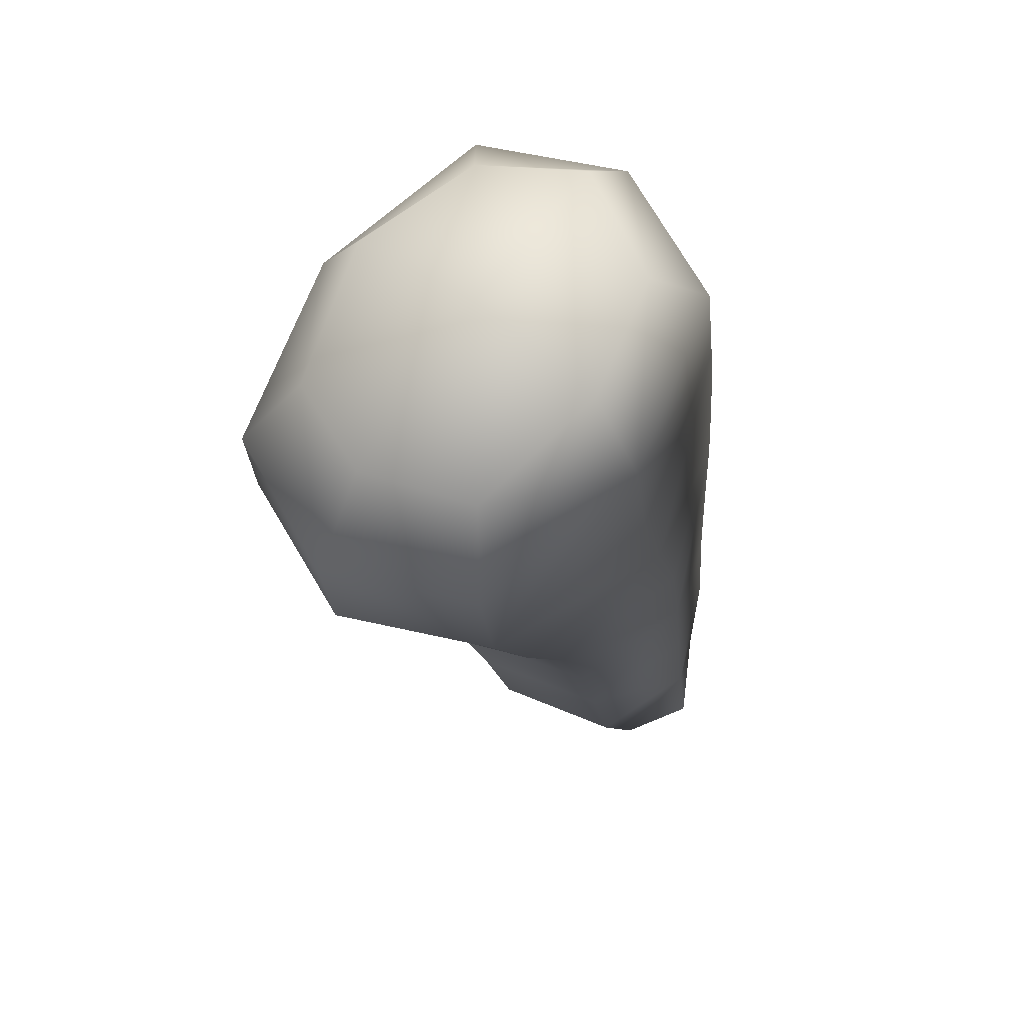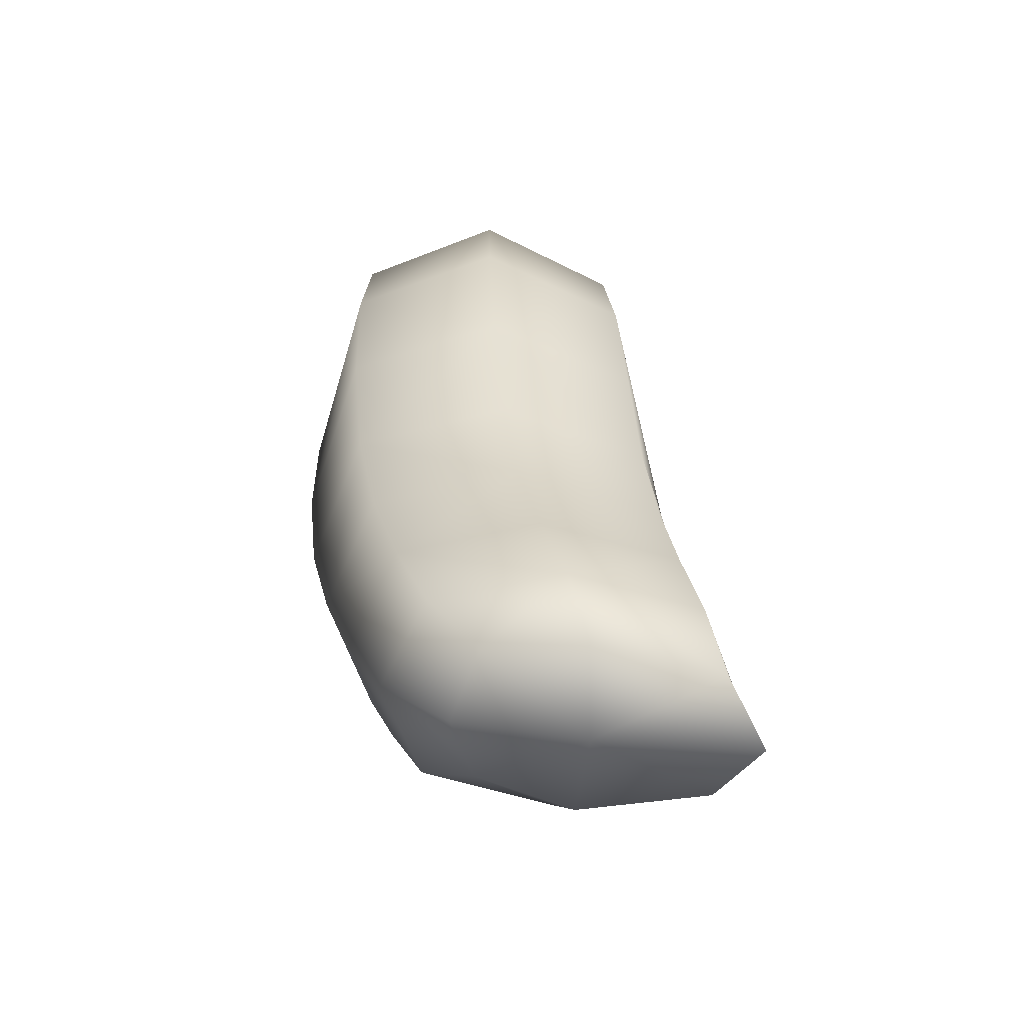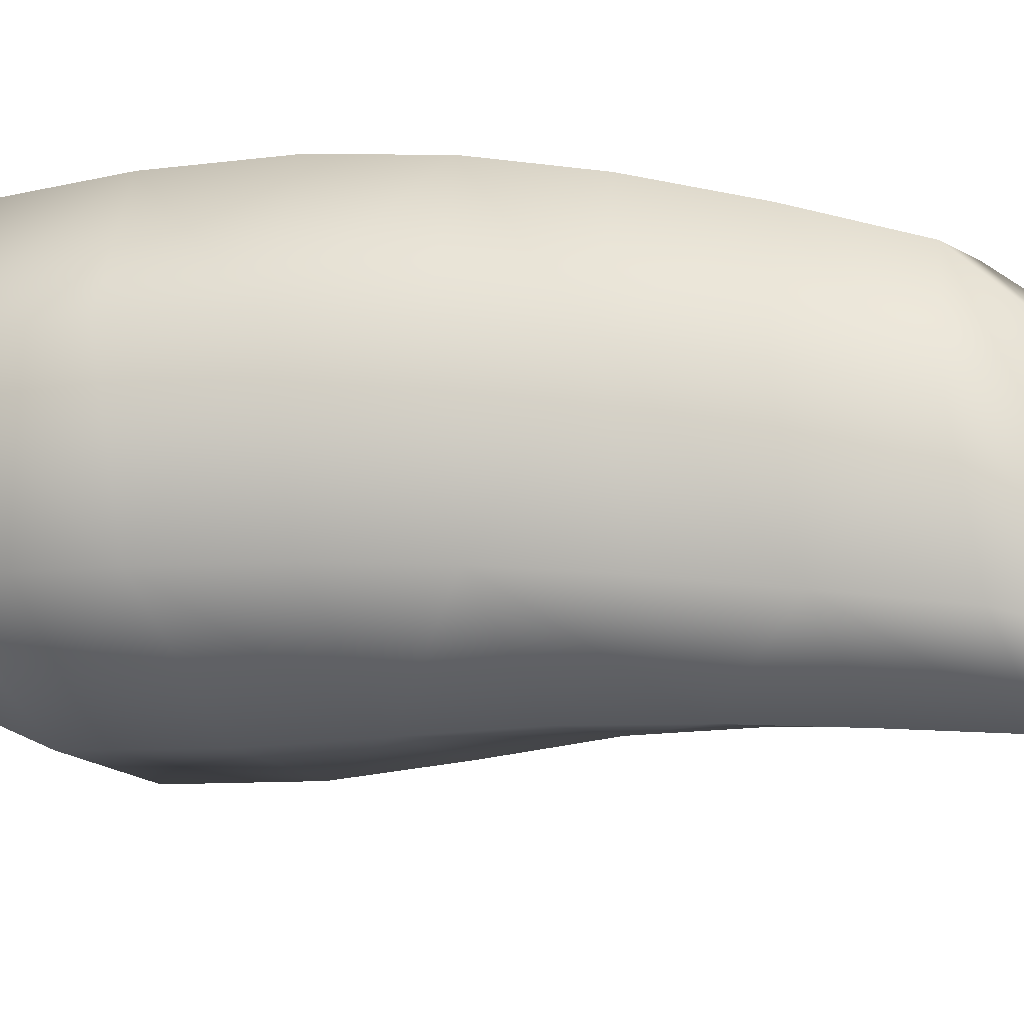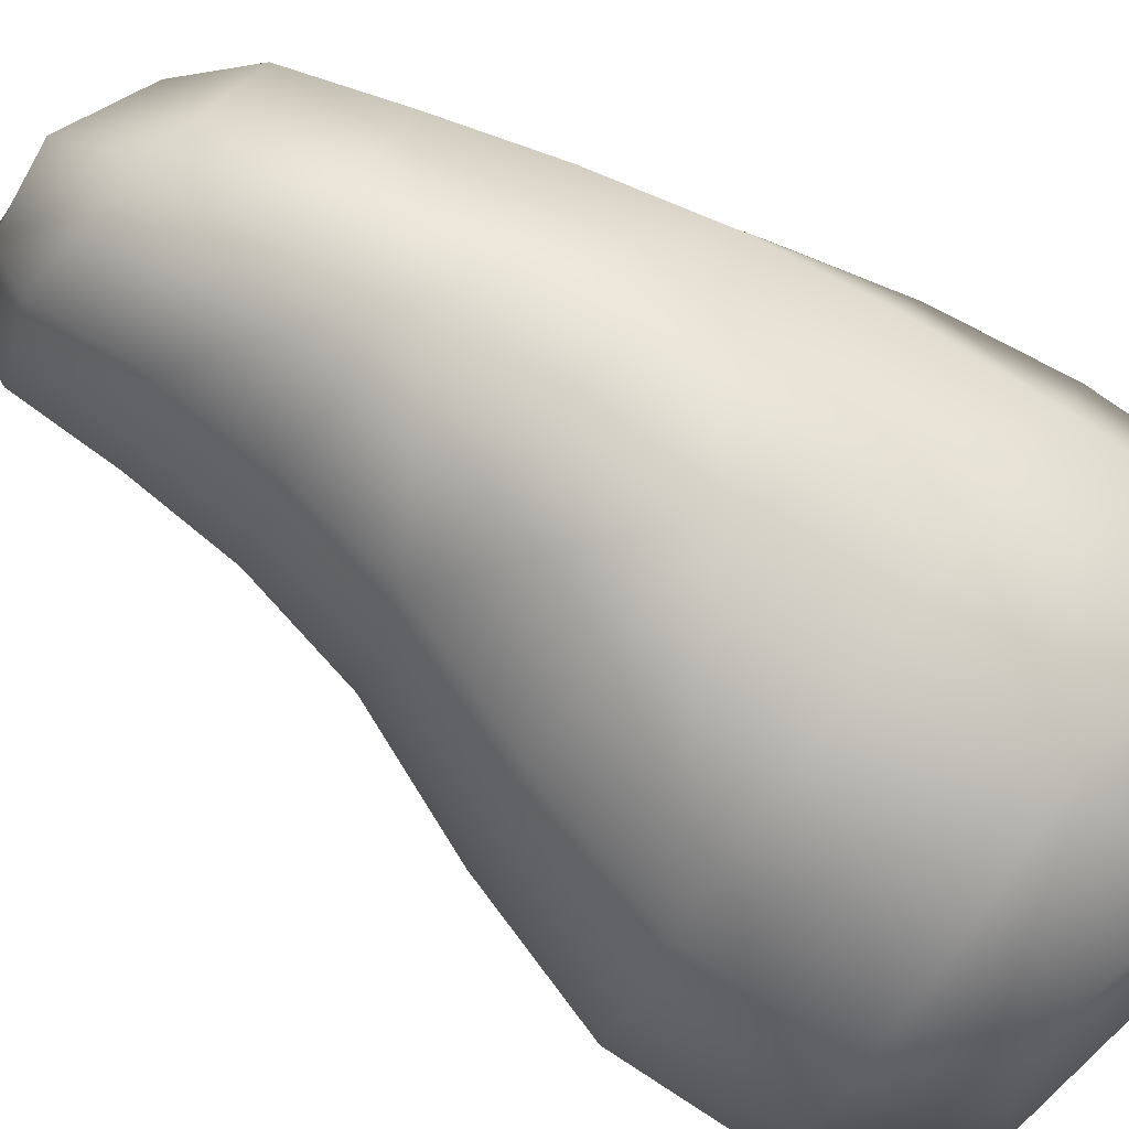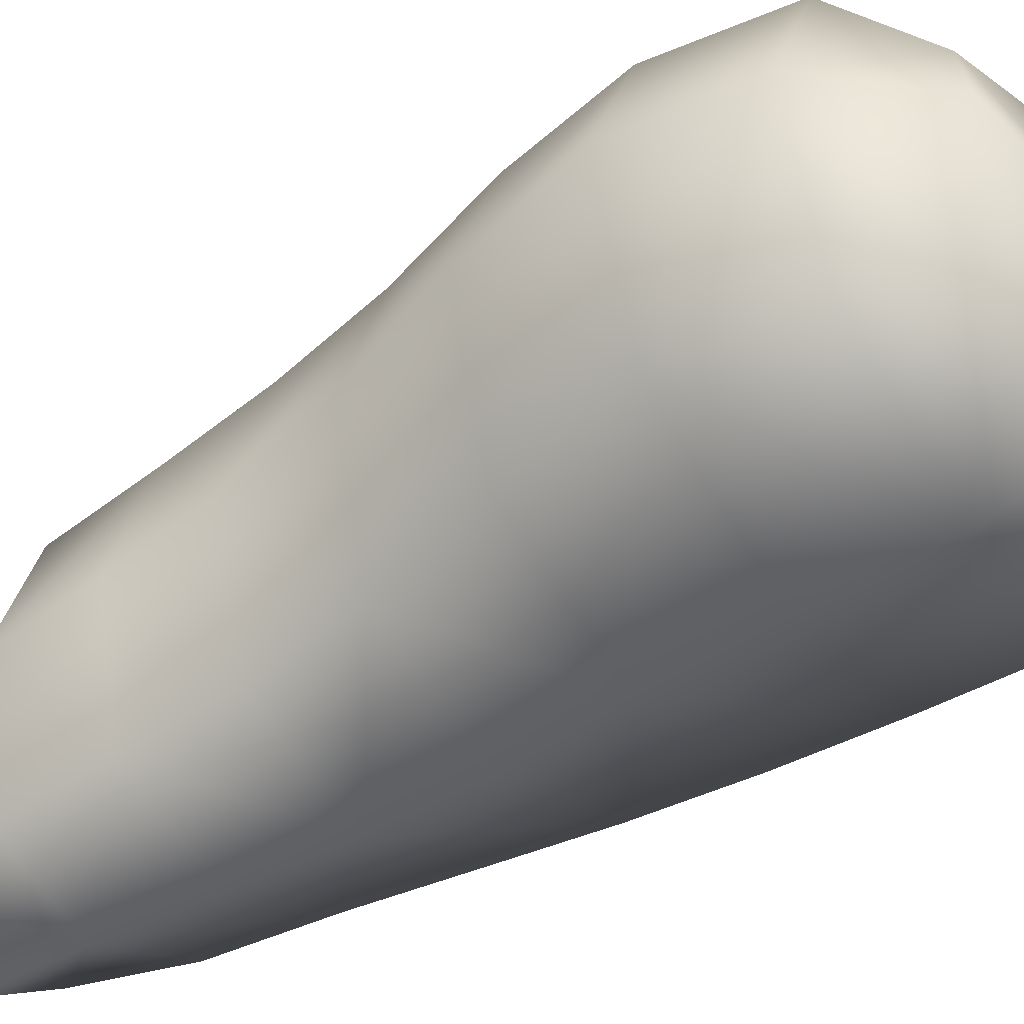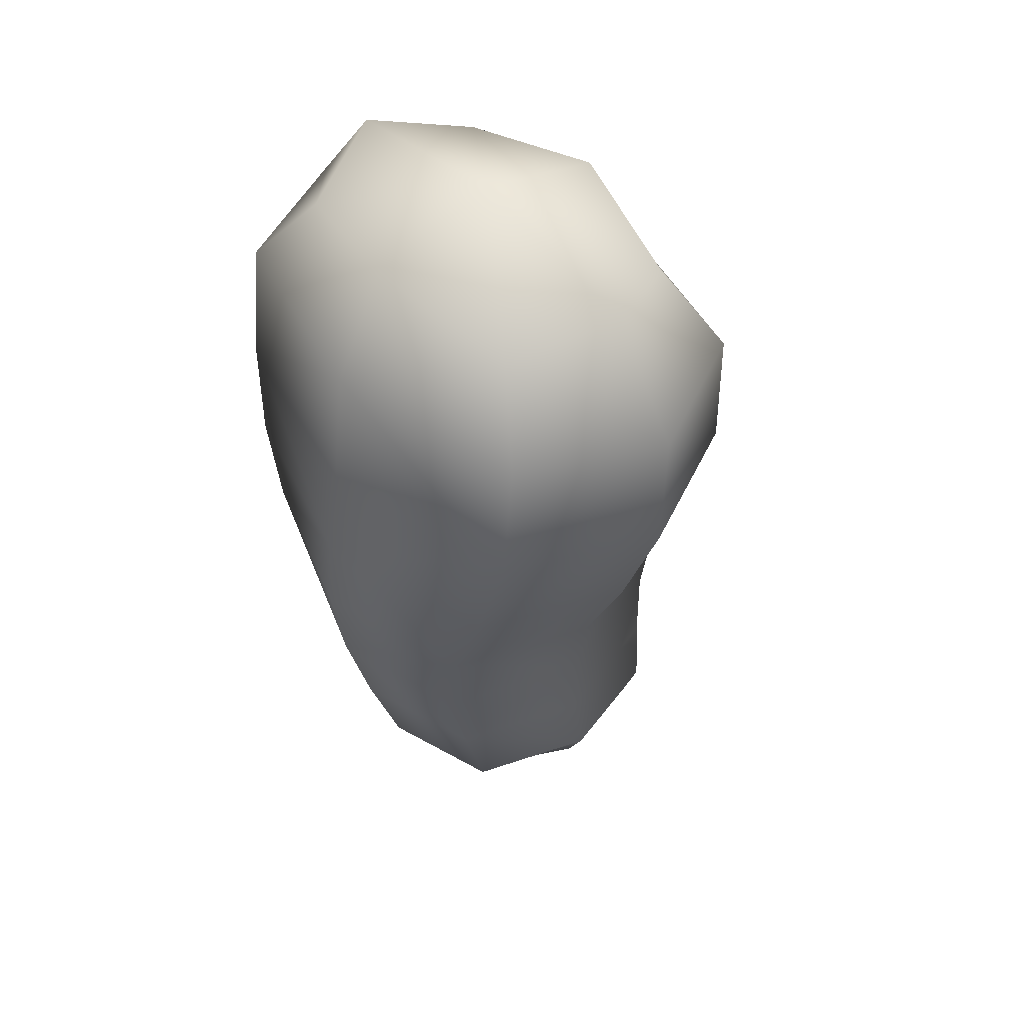
<metadata>
{"format":"obj","ext":"obj","renderer":"f3d","projection":"perspective","resolution":1024,"background":"white","views":[{"elev":67.6,"azim":-53.7,"up":"+Z"},{"elev":-70.9,"azim":-92.1,"up":"+Z"},{"elev":-26.6,"azim":100.7,"up":"+Y"},{"elev":78.5,"azim":-59.8,"up":"+Y"},{"elev":-43.3,"azim":-64.8,"up":"+Y"},{"elev":44.8,"azim":-132.5,"up":"+Z"}]}
</metadata>
<code>
g _PlaySurface193
v -1.116e+04 180.8 -3914
v -1.121e+04 141.4 -3994
v -1.102e+04 94.4 -3976
v -1.102e+04 147.7 -3874
v -1.12e+04 131.7 -4124
v -1.101e+04 82.49 -4104
v -1.082e+04 132.5 -4082
v -1.083e+04 141.8 -3955
v -1.088e+04 181.2 -3885
v -1.12e+04 131.7 -4124
v -1.116e+04 121.3 -4246
v -1.099e+04 71.5 -4222
v -1.101e+04 82.49 -4104
v -1.11e+04 110 -4361
v -1.096e+04 61.02 -4333
v -1.082e+04 112.7 -4304
v -1.082e+04 123 -4197
v -1.082e+04 132.5 -4082
v -1.11e+04 110 -4361
v -1.108e+04 97.78 -4468
v -1.095e+04 50.62 -4440
v -1.096e+04 61.02 -4333
v -1.106e+04 83.98 -4572
v -1.095e+04 39.38 -4545
v -1.084e+04 87.11 -4515
v -1.083e+04 100.9 -4409
v -1.082e+04 112.7 -4304
v -1.106e+04 83.98 -4572
v -1.105e+04 68.04 -4676
v -1.095e+04 26.38 -4652
v -1.095e+04 39.38 -4545
v -1.102e+04 50.77 -4750
v -1.095e+04 12.5 -4759
v -1.088e+04 52.68 -4716
v -1.085e+04 70.97 -4624
v -1.084e+04 87.11 -4515
v -1.116e+04 385 -3910
v -1.102e+04 418.4 -3869
v -1.102e+04 471.9 -3968
v -1.121e+04 424.5 -3989
v -1.088e+04 385.3 -3881
v -1.083e+04 424.9 -3949
v -1.082e+04 430.1 -4076
v -1.101e+04 479.4 -4096
v -1.12e+04 429.4 -4118
v -1.12e+04 429.4 -4118
v -1.101e+04 479.4 -4096
v -1.099e+04 476.7 -4214
v -1.116e+04 425.2 -4240
v -1.082e+04 430.1 -4076
v -1.082e+04 427 -4190
v -1.082e+04 414.8 -4297
v -1.096e+04 463.8 -4325
v -1.11e+04 412.1 -4355
v -1.11e+04 412.1 -4355
v -1.096e+04 463.8 -4325
v -1.095e+04 440.3 -4431
v -1.107e+04 390 -4461
v -1.082e+04 414.8 -4297
v -1.082e+04 393.2 -4402
v -1.083e+04 364.1 -4506
v -1.095e+04 408.7 -4533
v -1.106e+04 361 -4563
v -1.106e+04 361 -4563
v -1.095e+04 408.7 -4533
v -1.095e+04 371.4 -4634
v -1.105e+04 326.8 -4663
v -1.083e+04 364.1 -4506
v -1.084e+04 329.7 -4610
v -1.088e+04 277.8 -4677
v -1.095e+04 301.4 -4713
v -1.102e+04 275.7 -4714
v -1.102e+04 147.7 -3874
v -1.102e+04 283 -3838
v -1.12e+04 282.8 -3892
v -1.088e+04 181.2 -3885
v -1.084e+04 283.3 -3851
v -1.088e+04 385.3 -3881
v -1.102e+04 418.4 -3869
v -1.116e+04 385 -3910
v -1.083e+04 141.8 -3955
v -1.077e+04 283.4 -3945
v -1.084e+04 283.3 -3851
v -1.076e+04 281.4 -4072
v -1.082e+04 430.1 -4076
v -1.083e+04 424.9 -3949
v -1.088e+04 385.3 -3881
v -1.082e+04 132.5 -4082
v -1.082e+04 123 -4197
v -1.076e+04 275.3 -4185
v -1.076e+04 281.4 -4072
v -1.077e+04 264.2 -4291
v -1.082e+04 414.8 -4297
v -1.082e+04 427 -4190
v -1.082e+04 430.1 -4076
v -1.082e+04 112.7 -4304
v -1.083e+04 100.9 -4409
v -1.078e+04 247.5 -4396
v -1.077e+04 264.2 -4291
v -1.08e+04 226.1 -4501
v -1.083e+04 364.1 -4506
v -1.082e+04 393.2 -4402
v -1.082e+04 414.8 -4297
v -1.084e+04 87.11 -4515
v -1.085e+04 70.97 -4624
v -1.081e+04 200.8 -4608
v -1.08e+04 226.1 -4501
v -1.085e+04 180 -4697
v -1.088e+04 277.8 -4677
v -1.084e+04 329.7 -4610
v -1.083e+04 364.1 -4506
v -1.095e+04 12.5 -4759
v -1.095e+04 171.8 -4747
v -1.085e+04 180 -4697
v -1.102e+04 50.77 -4750
v -1.105e+04 177.2 -4746
v -1.102e+04 275.7 -4714
v -1.095e+04 301.4 -4713
v -1.088e+04 277.8 -4677
v -1.105e+04 68.04 -4676
v -1.109e+04 196.9 -4678
v -1.105e+04 177.2 -4746
v -1.11e+04 222 -4577
v -1.106e+04 361 -4563
v -1.105e+04 326.8 -4663
v -1.102e+04 275.7 -4714
v -1.106e+04 83.98 -4572
v -1.108e+04 97.78 -4468
v -1.112e+04 243.4 -4475
v -1.11e+04 222 -4577
v -1.115e+04 260.6 -4368
v -1.11e+04 412.1 -4355
v -1.107e+04 390 -4461
v -1.106e+04 361 -4563
v -1.11e+04 110 -4361
v -1.116e+04 121.3 -4246
v -1.121e+04 273 -4252
v -1.115e+04 260.6 -4368
v -1.126e+04 280.4 -4128
v -1.12e+04 429.4 -4118
v -1.116e+04 425.2 -4240
v -1.11e+04 412.1 -4355
v -1.12e+04 131.7 -4124
v -1.121e+04 141.4 -3994
v -1.127e+04 282.8 -3998
v -1.126e+04 280.4 -4128
v -1.12e+04 282.8 -3892
v -1.116e+04 385 -3910
v -1.121e+04 424.5 -3989
v -1.12e+04 429.4 -4118
f 121 123 124
f 123 121 28
f 120 28 121
f 121 115 120
f 115 121 122
f 121 126 122
f 126 121 125
f 124 125 121
f 113 116 117
f 116 113 115
f 112 115 113
f 113 34 112
f 34 113 114
f 113 119 114
f 119 113 118
f 117 118 113
f 30 29 32
f 29 30 28
f 31 28 30
f 32 33 30
f 34 30 33
f 30 36 31
f 36 30 35
f 34 35 30
f 34 108 106
f 109 106 108
f 106 105 34
f 105 106 104
f 107 104 106
f 106 111 107
f 111 106 110
f 109 110 106
f 7 8 3
f 9 3 8
f 3 9 4
f 3 6 7
f 3 4 1
f 3 5 6
f 5 3 2
f 1 2 3
f 82 84 85
f 84 82 7
f 81 7 82
f 82 76 81
f 76 82 83
f 82 87 83
f 87 82 86
f 85 86 82
f 74 73 76
f 73 74 1
f 75 1 74
f 76 77 74
f 78 74 77
f 74 80 75
f 80 74 79
f 78 79 74
f 1 147 145
f 148 145 147
f 145 150 146
f 150 145 149
f 148 149 145
f 145 144 1
f 144 145 143
f 146 143 145
f 12 11 14
f 11 12 10
f 13 10 12
f 14 15 12
f 16 12 15
f 12 18 13
f 18 12 17
f 16 17 12
f 137 10 139
f 10 137 136
f 135 136 137
f 137 139 140
f 137 138 135
f 140 141 137
f 142 137 141
f 137 142 138
f 16 92 90
f 93 90 92
f 90 89 16
f 89 90 88
f 91 88 90
f 90 95 91
f 95 90 94
f 93 94 90
f 21 20 23
f 20 21 19
f 22 19 21
f 23 24 21
f 25 21 24
f 21 27 22
f 27 21 26
f 25 26 21
f 129 128 19
f 134 130 129
f 127 129 130
f 129 127 128
f 129 133 134
f 129 132 133
f 132 129 131
f 19 131 129
f 98 25 100
f 25 98 97
f 96 97 98
f 103 99 98
f 96 98 99
f 98 102 103
f 102 98 101
f 100 101 98
f 39 38 41
f 38 39 37
f 40 37 39
f 41 42 39
f 43 39 42
f 39 45 40
f 45 39 44
f 43 44 39
f 48 47 50
f 47 48 46
f 49 46 48
f 50 51 48
f 52 48 51
f 48 54 49
f 54 48 53
f 52 53 48
f 57 56 59
f 56 57 55
f 58 55 57
f 59 60 57
f 61 57 60
f 57 63 58
f 63 57 62
f 61 62 57
f 66 65 68
f 65 66 64
f 67 64 66
f 68 69 66
f 70 66 69
f 66 72 67
f 72 66 71
f 70 71 66

</code>
